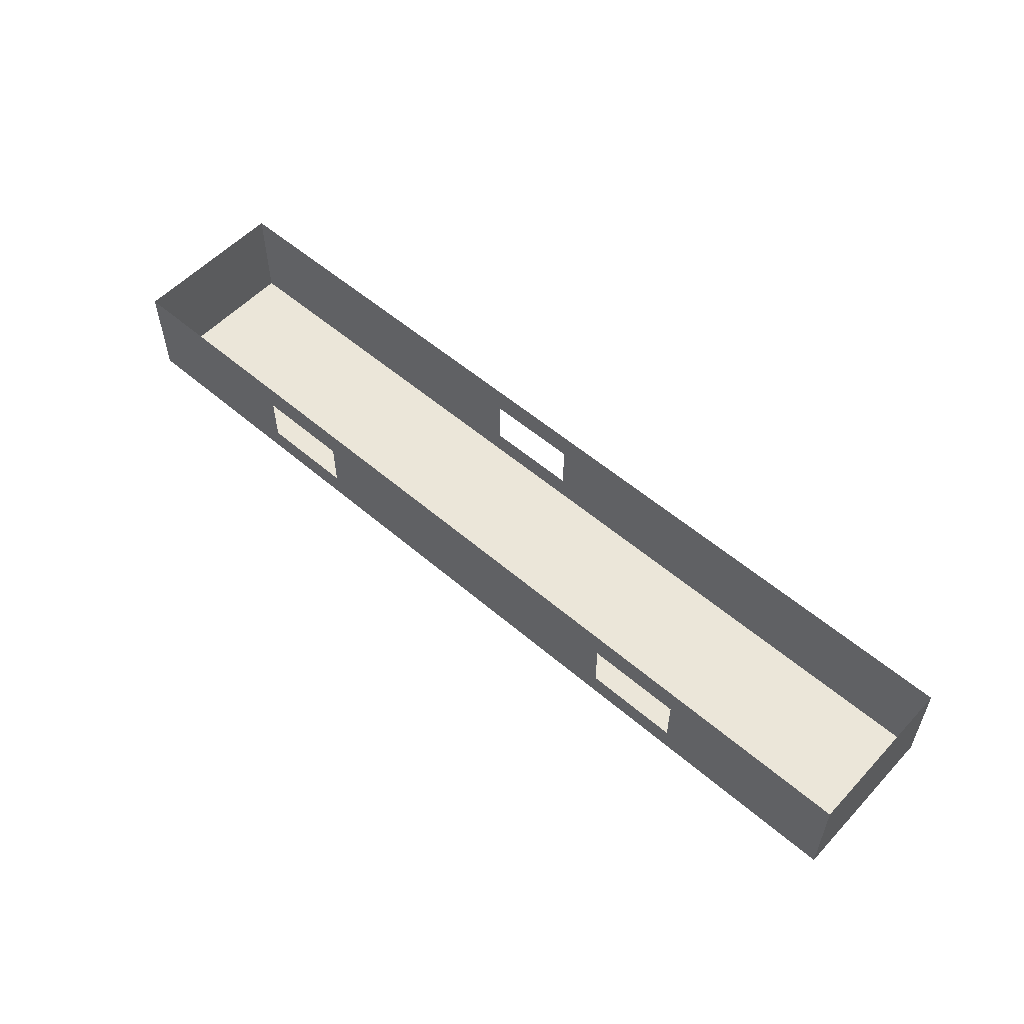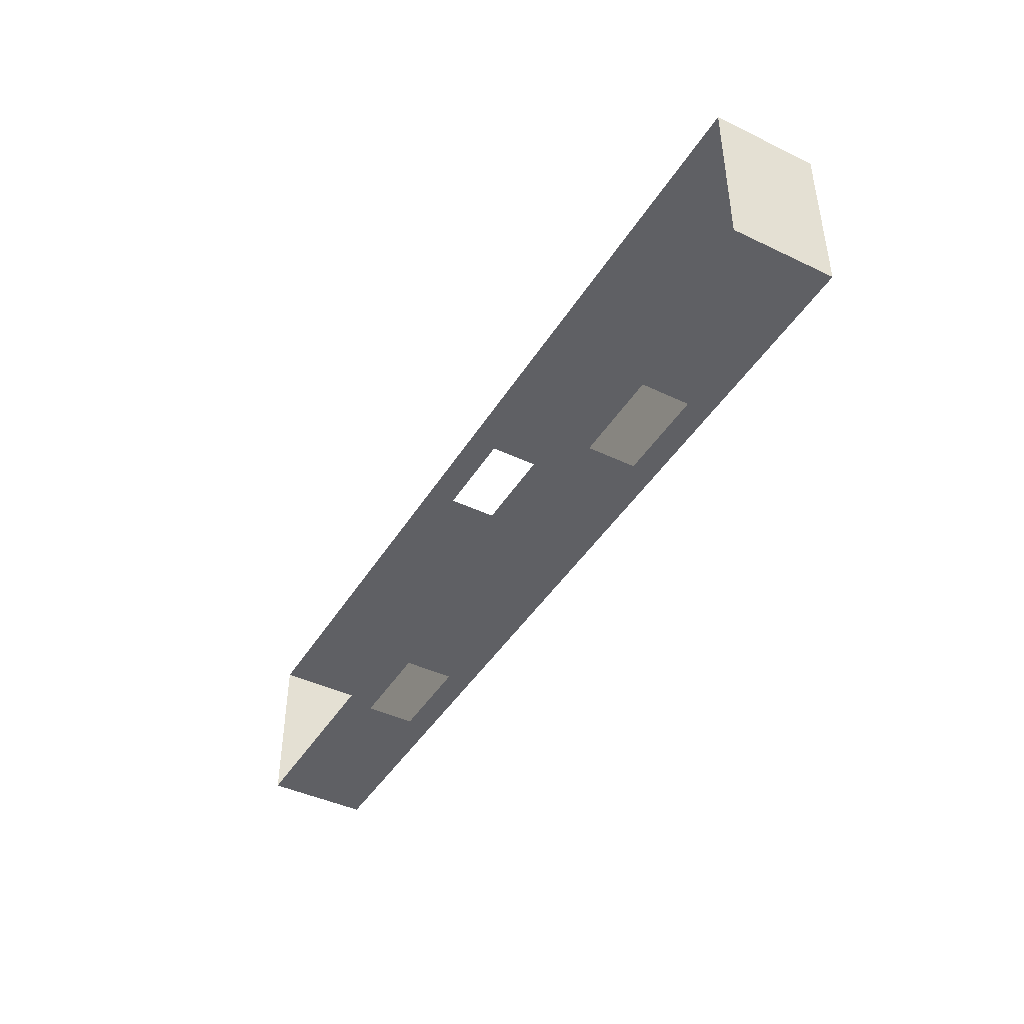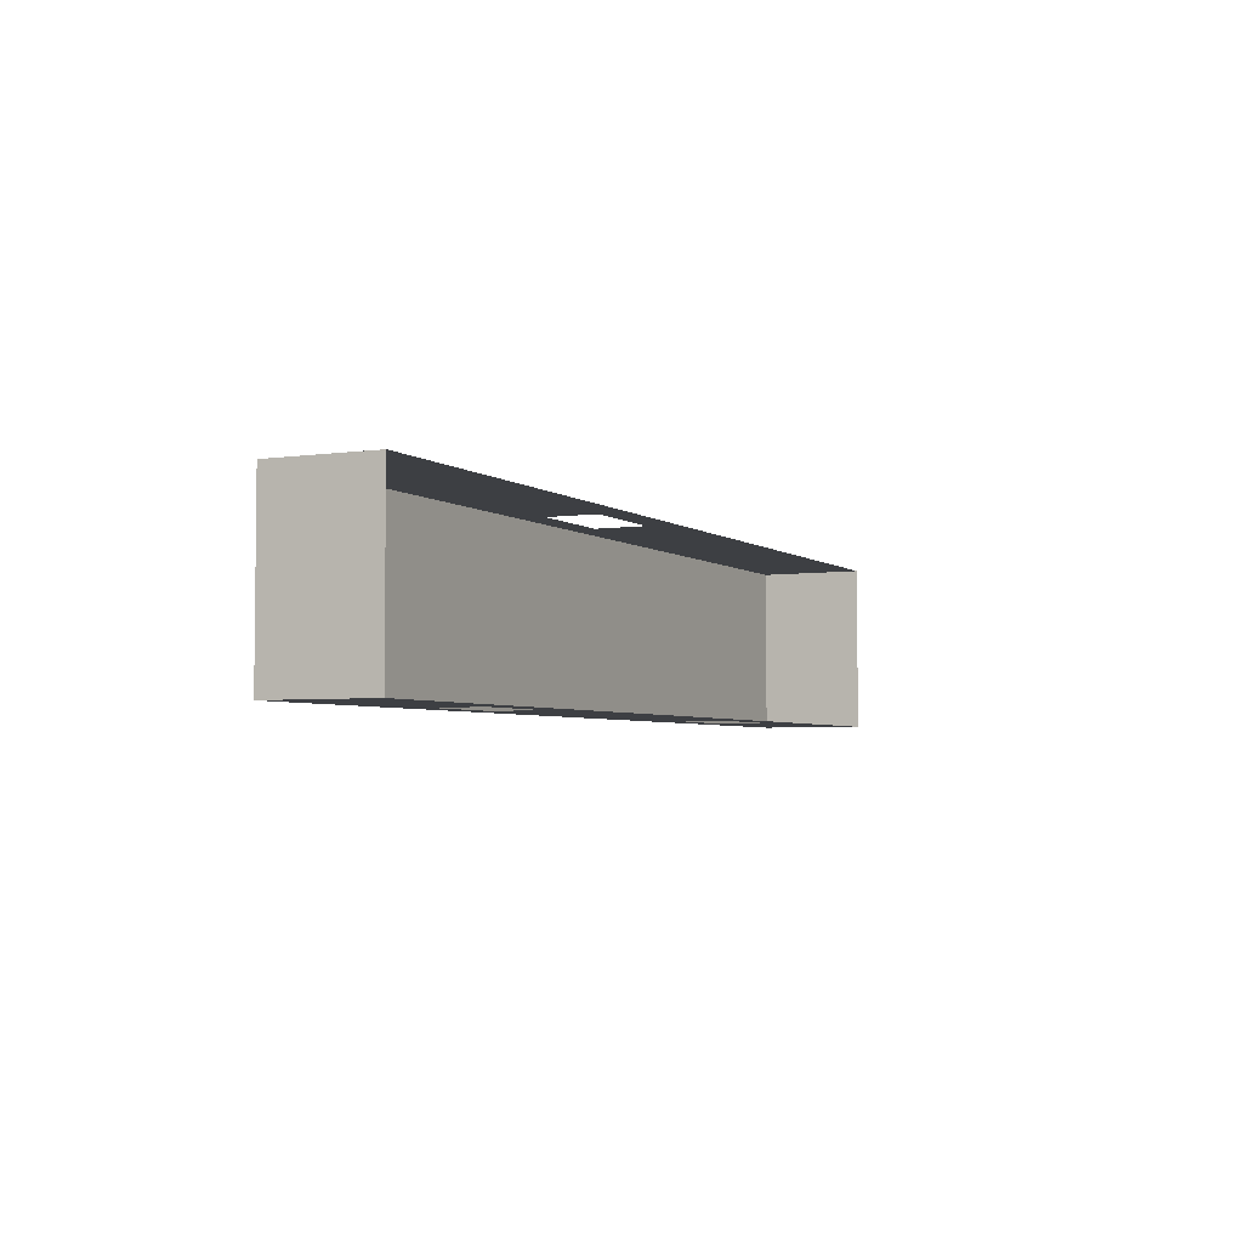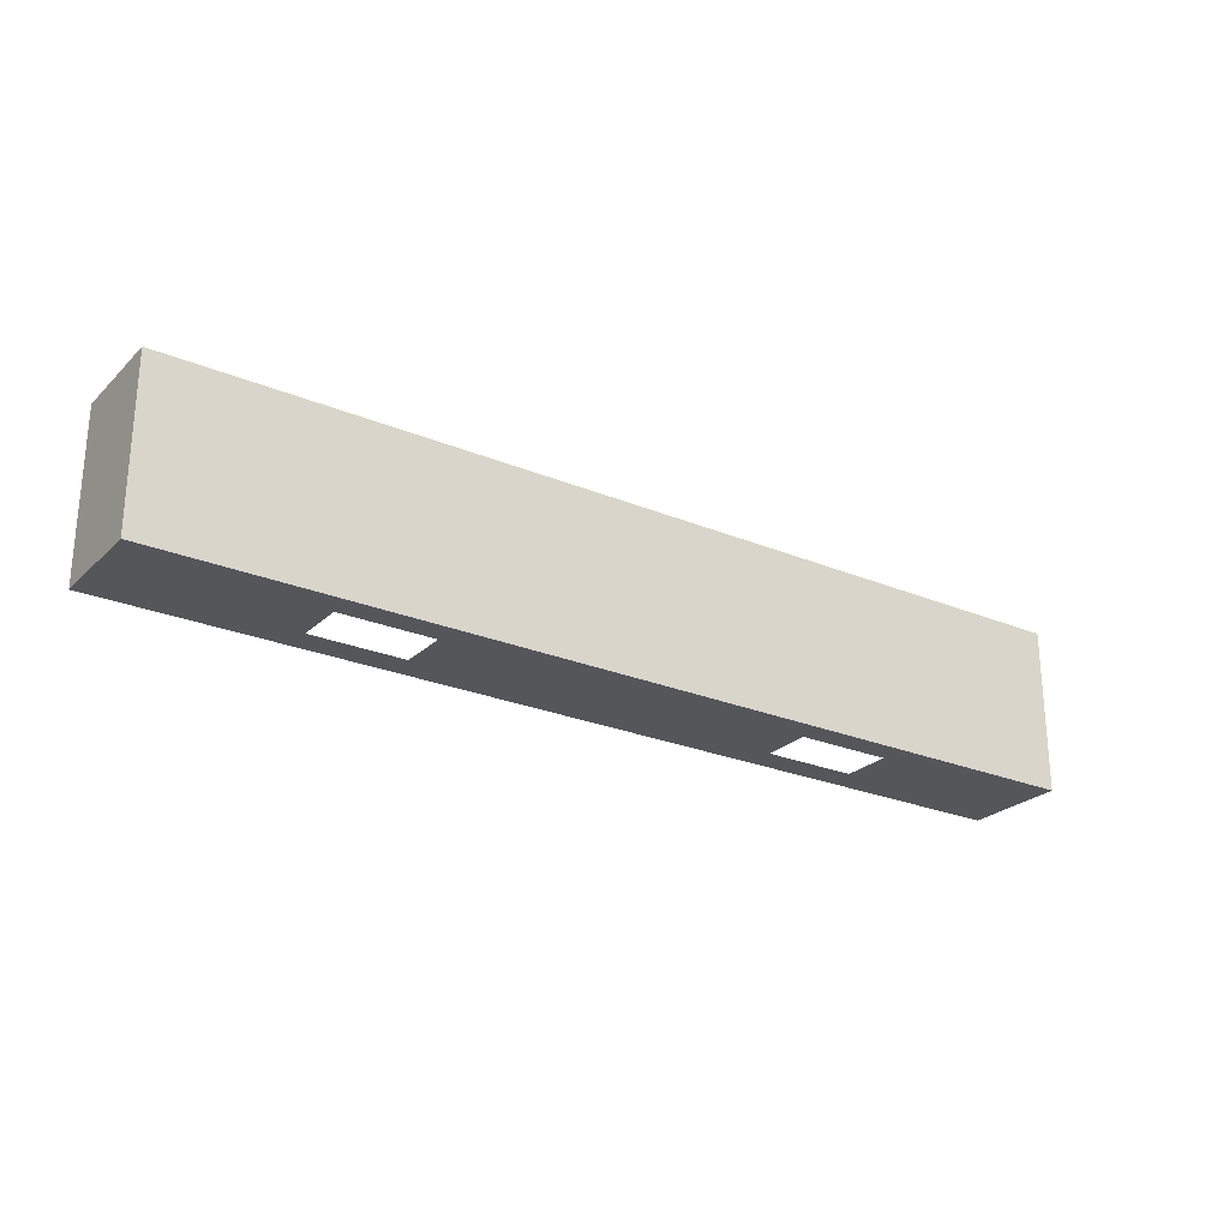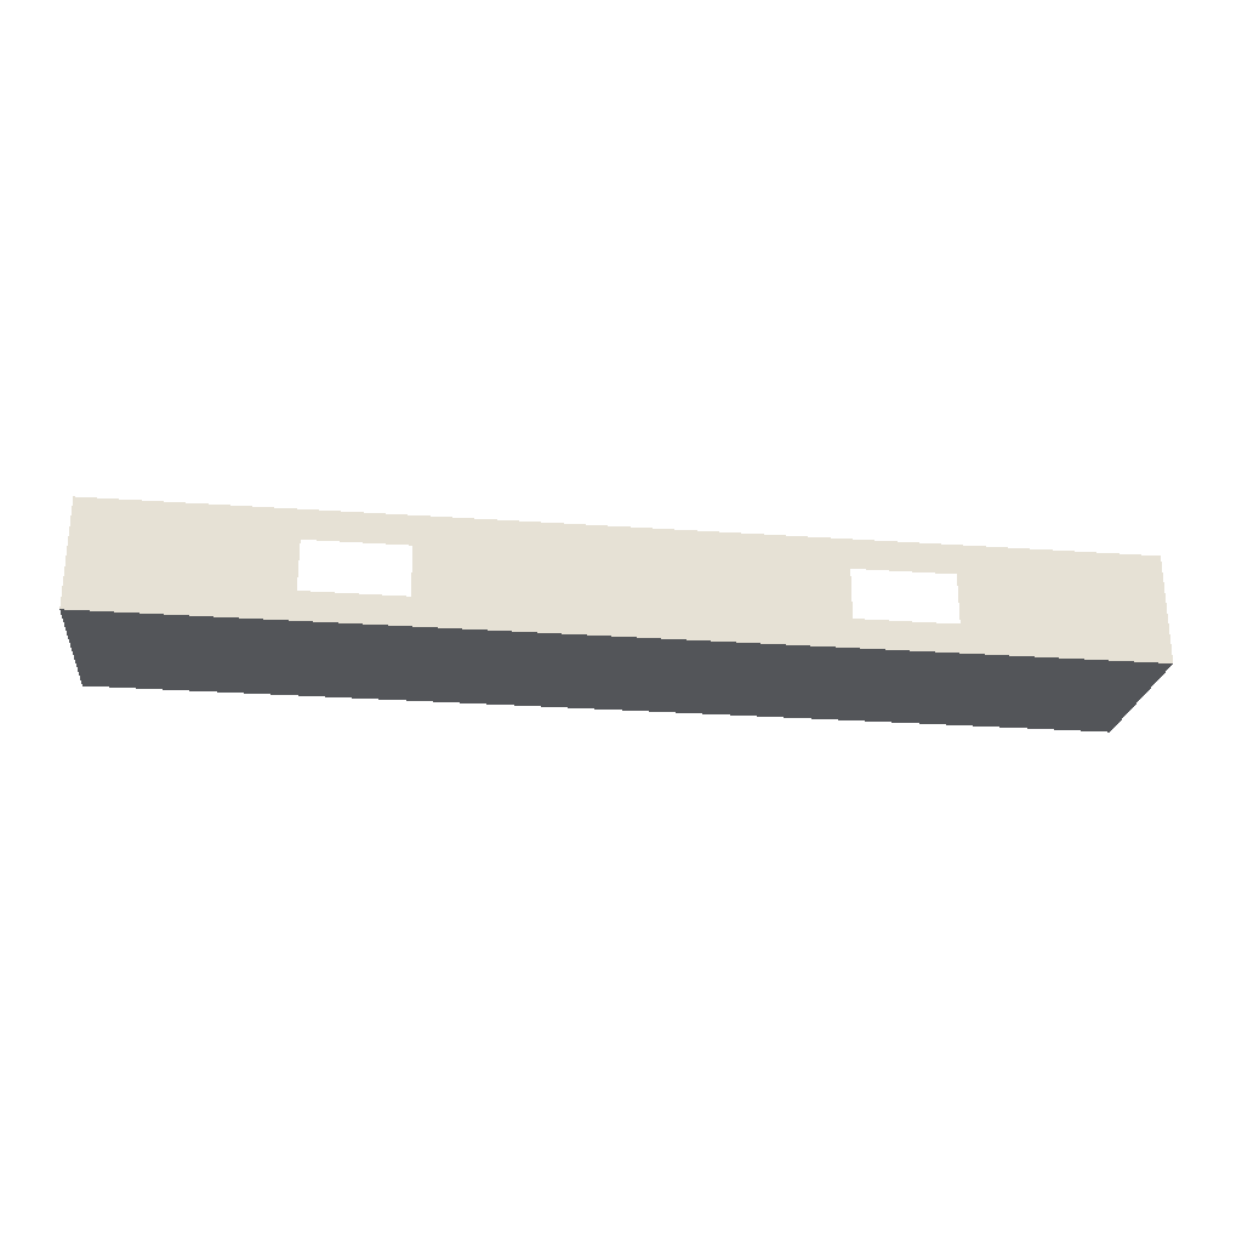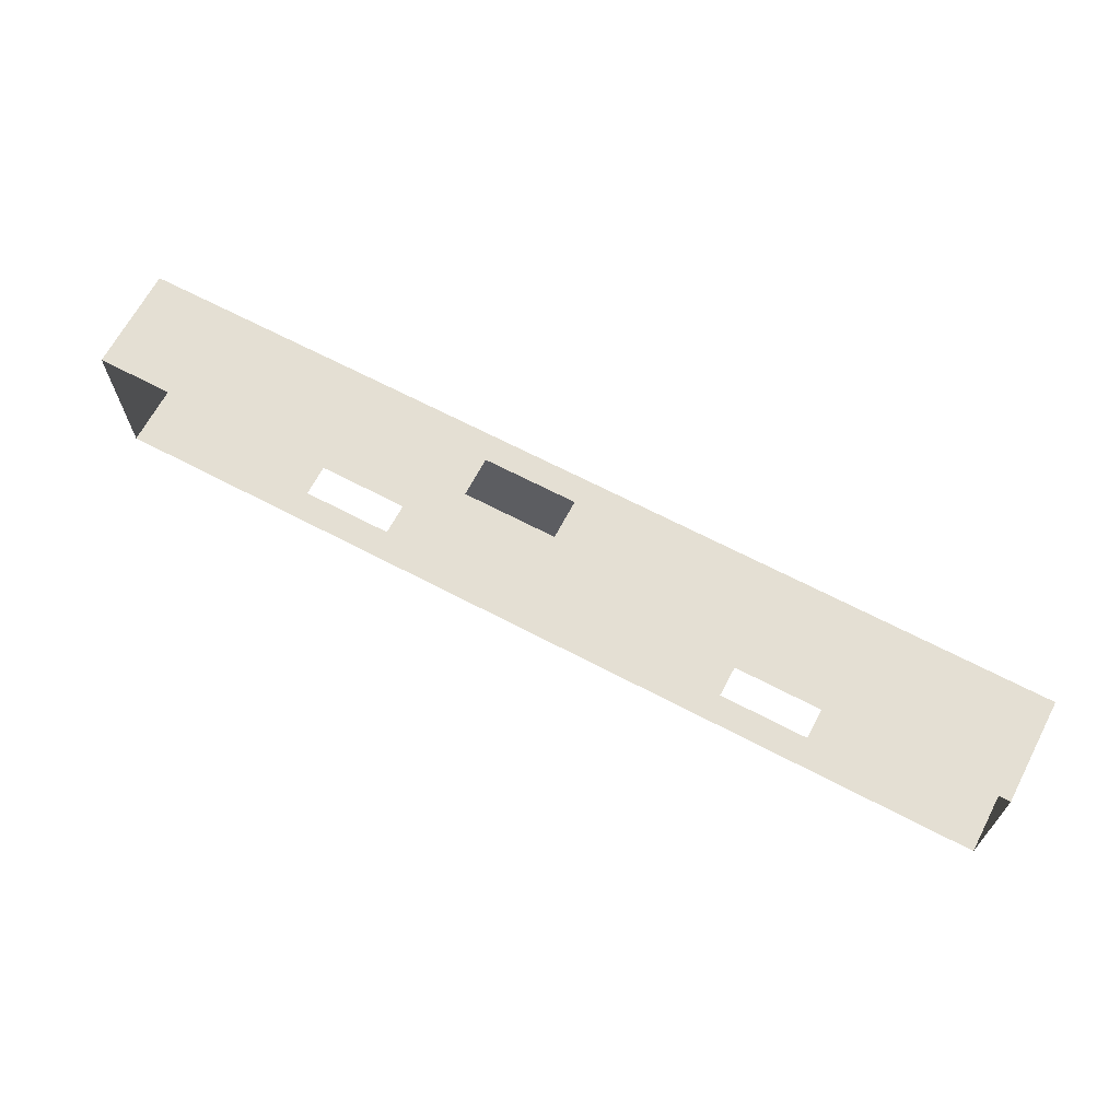
<metadata>
{"format":"obj","ext":"obj","renderer":"f3d","projection":"perspective","resolution":1024,"background":"white","views":[{"elev":55.2,"azim":-137.9,"up":"+Y"},{"elev":-43.2,"azim":-119.5,"up":"+Z"},{"elev":-4.1,"azim":115.5,"up":"+Z"},{"elev":-25.1,"azim":-34.1,"up":"+Z"},{"elev":-24.2,"azim":173.1,"up":"+Y"},{"elev":66.5,"azim":-152.2,"up":"+Z"}]}
</metadata>
<code>
o Cube
v 23.12 2.539 -4.05
v 23.12 -2.539 -4.05
v 23.12 2.539 4.05
v 23.12 -2.539 4.05
v -23.12 2.539 -4.05
v -23.12 -2.539 -4.05
v -23.12 2.539 4.05
v -23.12 -2.539 4.05
v 18.43 -2.539 -4.05
v 13.8 -2.539 -4.05
v 9.178 -2.539 -4.05
v 4.554 -2.539 -4.05
v -0.06976 -2.539 -4.05
v -4.694 -2.539 -4.05
v -9.318 -2.539 -4.05
v -13.94 -2.539 -4.05
v -18.57 -2.539 -4.05
v 18.43 2.539 4.05
v 13.8 2.539 4.05
v 9.178 2.539 4.05
v 4.554 2.539 4.05
v -0.06976 2.539 4.05
v -4.694 2.539 4.05
v -9.318 2.539 4.05
v -13.94 2.539 4.05
v -18.57 2.539 4.05
v -18.57 -2.539 4.05
v -13.94 -2.539 4.05
v -9.318 -2.539 4.05
v -4.694 -2.539 4.05
v -0.06976 -2.539 4.05
v 4.554 -2.539 4.05
v 9.178 -2.539 4.05
v 13.8 -2.539 4.05
v 18.43 -2.539 4.05
v -18.57 2.539 -4.05
v -13.94 2.539 -4.05
v -9.318 2.539 -4.05
v -4.694 2.539 -4.05
v -0.06976 2.539 -4.05
v 4.554 2.539 -4.05
v 9.178 2.539 -4.05
v 13.8 2.539 -4.05
v 18.43 2.539 -4.05
v 23.12 1.134 -4.05
v -23.12 1.134 4.05
v 23.12 1.134 4.05
v -23.12 1.134 -4.05
v -18.57 1.134 -4.05
v -13.94 1.134 -4.05
v -9.318 1.134 -4.05
v -4.694 1.134 -4.05
v -0.06976 1.134 -4.05
v 4.554 1.134 -4.05
v 9.178 1.134 -4.05
v 13.8 1.134 -4.05
v 18.43 1.134 -4.05
v 18.43 1.134 4.05
v 13.8 1.134 4.05
v 9.178 1.134 4.05
v 4.554 1.134 4.05
v -0.06976 1.134 4.05
v -4.694 1.134 4.05
v -9.318 1.134 4.05
v -13.94 1.134 4.05
v -18.57 1.134 4.05
v 23.12 -1.303 -4.05
v 23.12 -1.303 4.05
v -23.12 -1.303 -4.05
v -18.57 -1.303 -4.05
v -13.94 -1.303 -4.05
v -9.318 -1.303 -4.05
v -4.694 -1.303 -4.05
v -0.06976 -1.303 -4.05
v 4.554 -1.303 -4.05
v 9.178 -1.303 -4.05
v 13.8 -1.303 -4.05
v 18.43 -1.303 -4.05
v 18.43 -1.303 4.05
v 13.8 -1.303 4.05
v 9.178 -1.303 4.05
v 4.554 -1.303 4.05
v -0.06976 -1.303 4.05
v -4.694 -1.303 4.05
v -9.318 -1.303 4.05
v -13.94 -1.303 4.05
v -18.57 -1.303 4.05
v -23.12 -1.303 4.05
f 66 26 7 46
f 46 7 5 48
f 9 2 4 35
f 45 1 3 47
f 57 44 1 45
f 48 5 36 49
f 49 36 37 50
f 50 37 38 51
f 51 38 39 52
f 52 39 40 53
f 53 40 41 54
f 54 41 42 55
f 55 42 43 56
f 56 43 44 57
f 6 17 27 8
f 17 16 28 27
f 16 15 29 28
f 15 14 30 29
f 14 13 31 30
f 13 12 32 31
f 12 11 33 32
f 11 10 34 33
f 10 9 35 34
f 47 3 18 58
f 58 18 19 59
f 59 19 20 60
f 60 20 21 61
f 61 21 22 62
f 62 22 23 63
f 63 23 24 64
f 64 24 25 65
f 65 25 26 66
f 86 65 66 87
f 85 64 65 86
f 84 63 64 85
f 83 62 63 84
f 81 60 61 82
f 80 59 60 81
f 79 58 59 80
f 68 47 58 79
f 77 56 57 78
f 75 54 55 76
f 74 53 54 75
f 73 52 53 74
f 72 51 52 73
f 70 49 50 71
f 69 48 49 70
f 78 57 45 67
f 67 45 47 68
f 88 46 48 69
f 87 66 46 88
f 27 87 88 8
f 8 88 69 6
f 2 67 68 4
f 9 78 67 2
f 6 69 70 17
f 17 70 71 16
f 16 71 72 15
f 15 72 73 14
f 14 73 74 13
f 13 74 75 12
f 12 75 76 11
f 11 76 77 10
f 10 77 78 9
f 4 68 79 35
f 35 79 80 34
f 34 80 81 33
f 33 81 82 32
f 32 82 83 31
f 31 83 84 30
f 30 84 85 29
f 29 85 86 28
f 28 86 87 27

</code>
